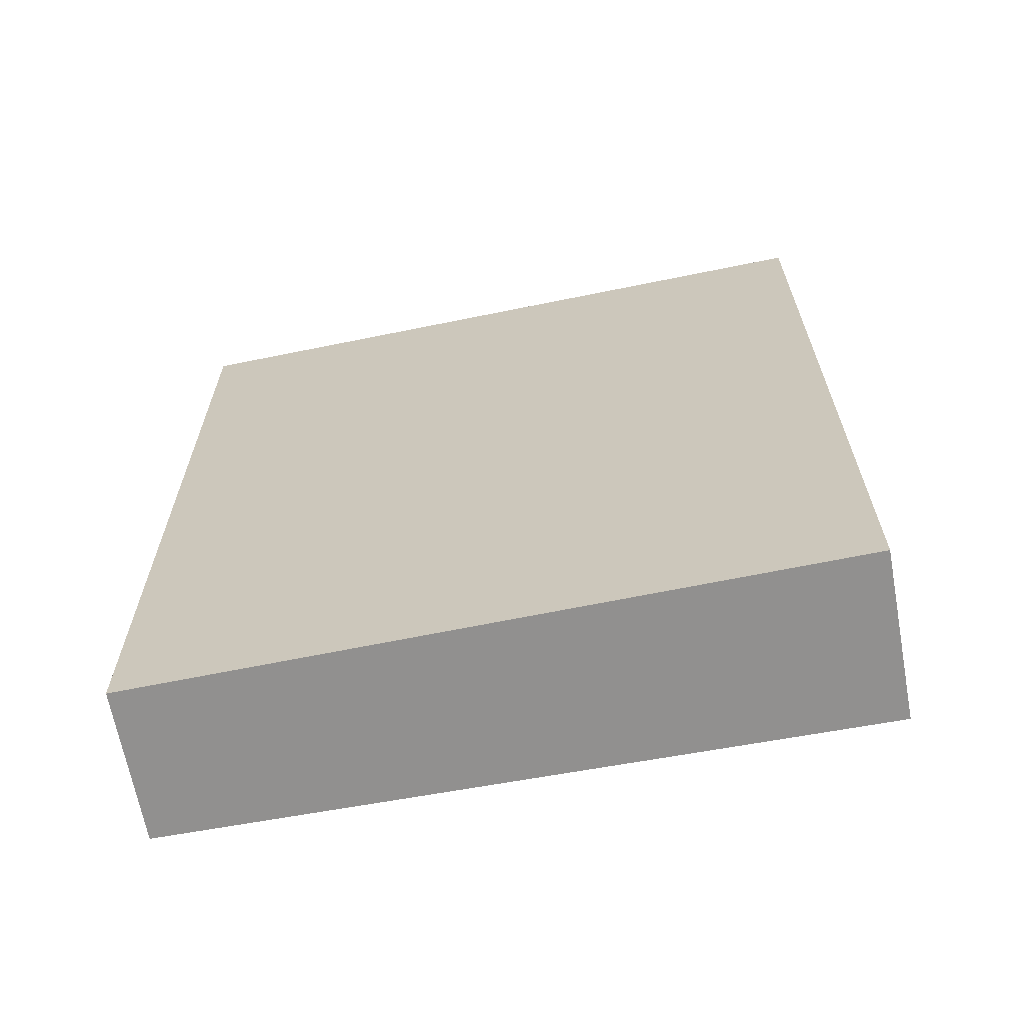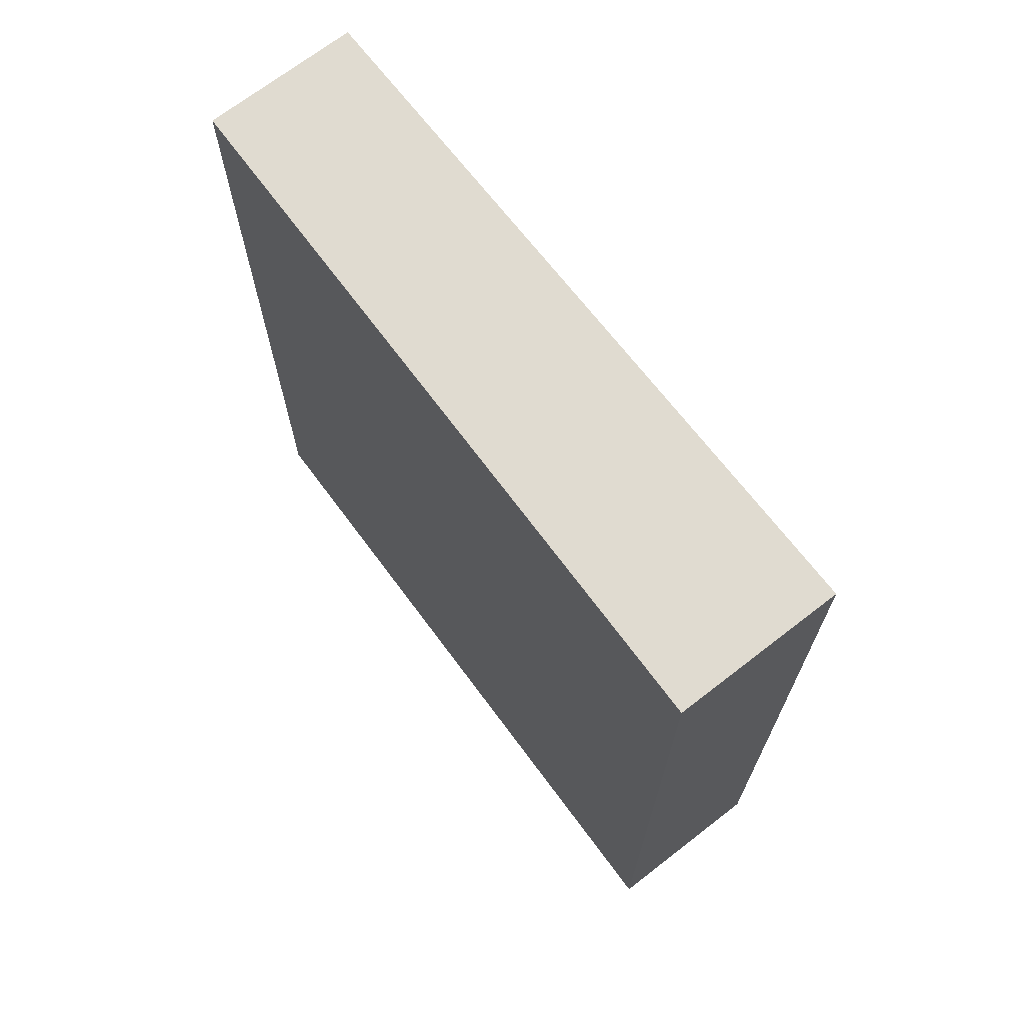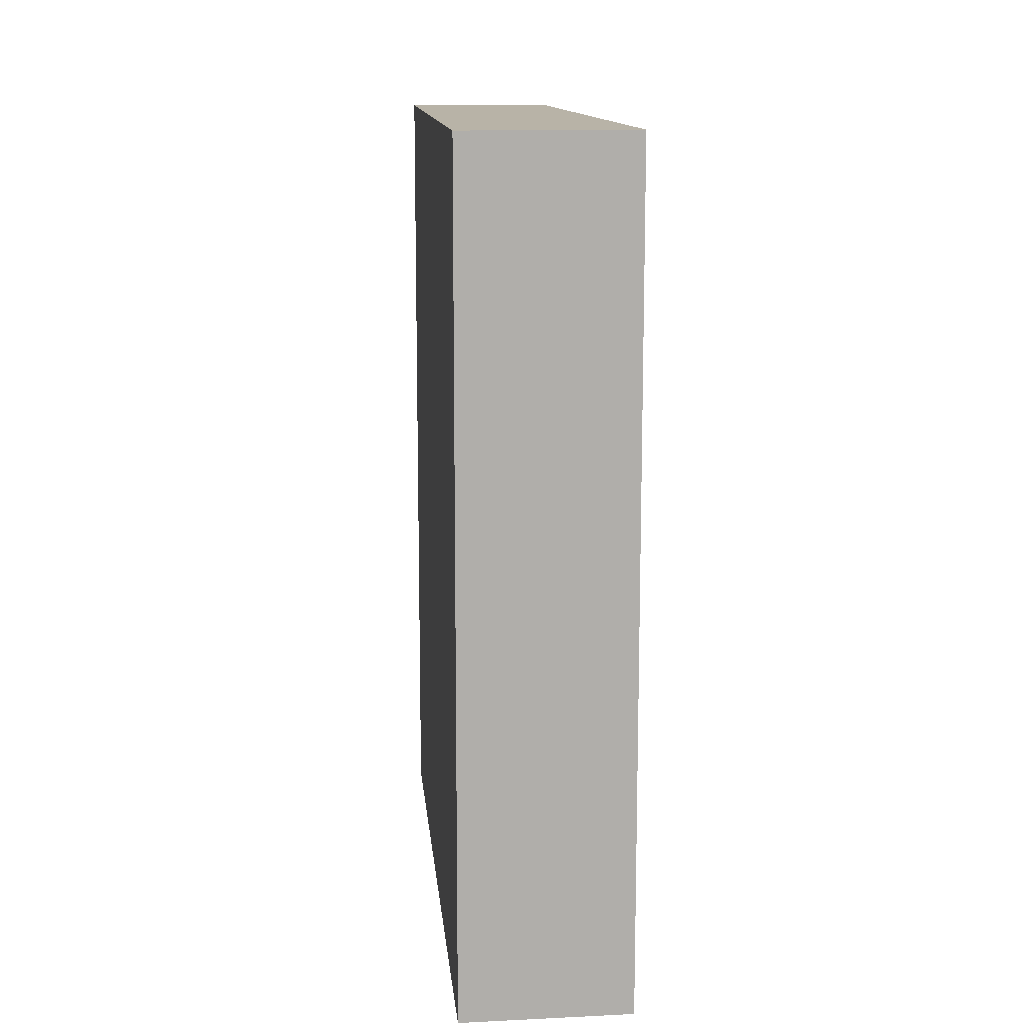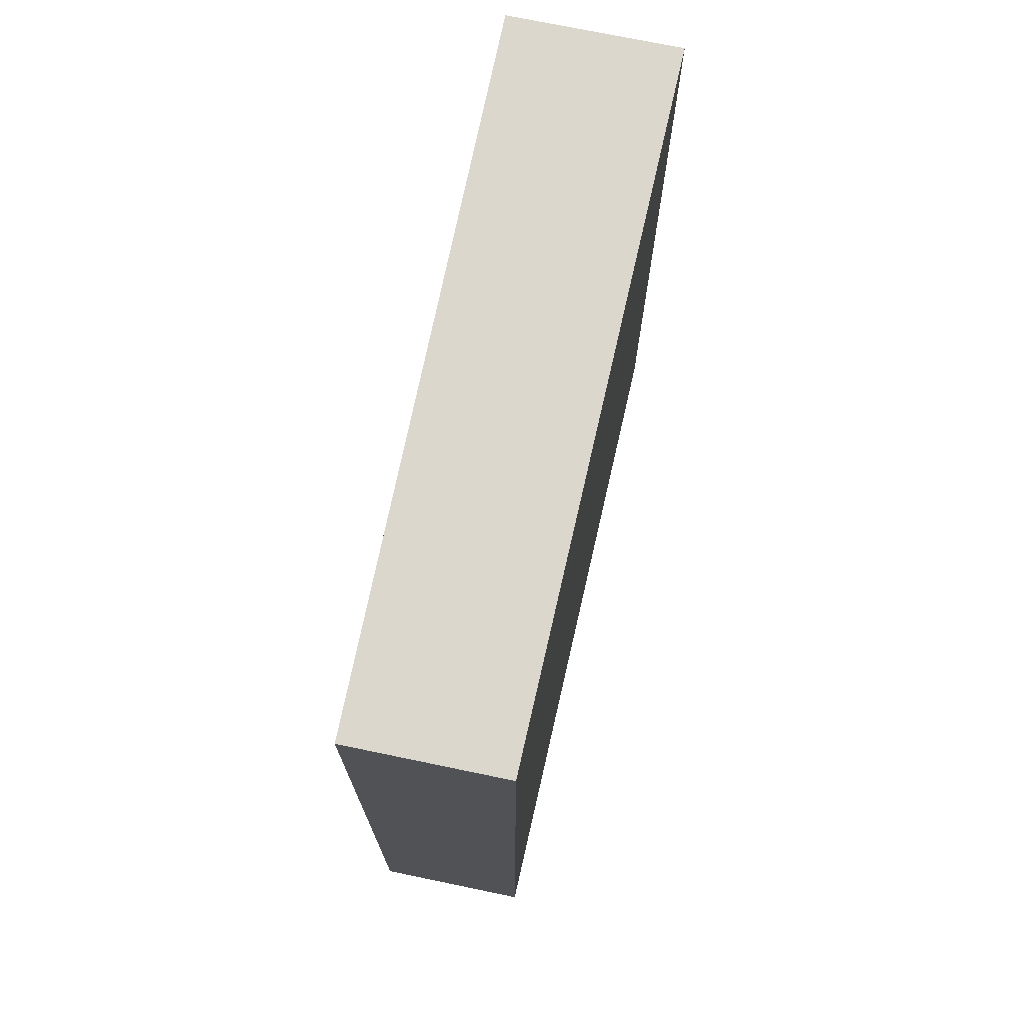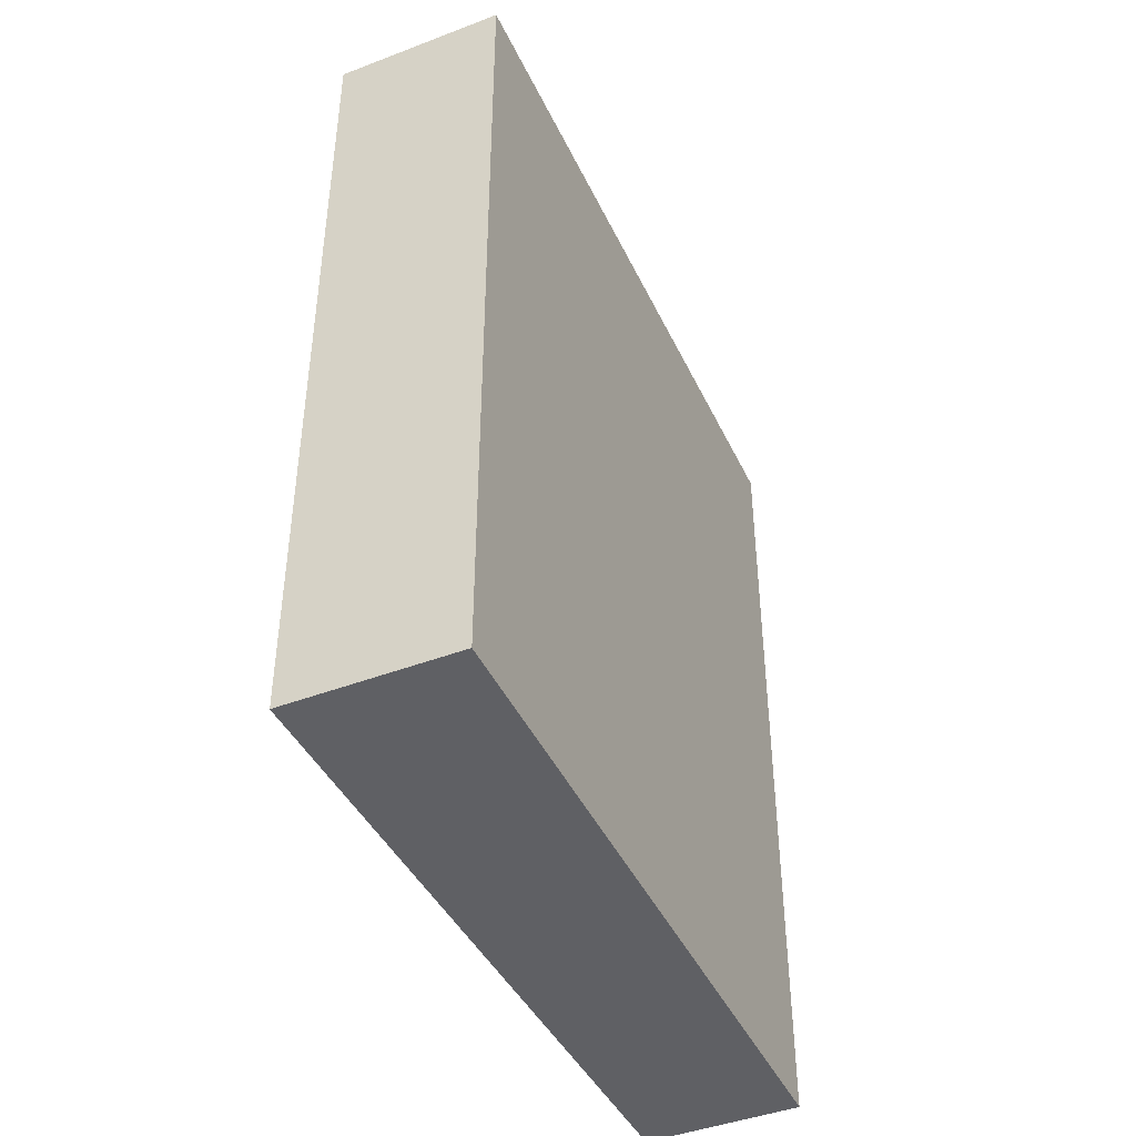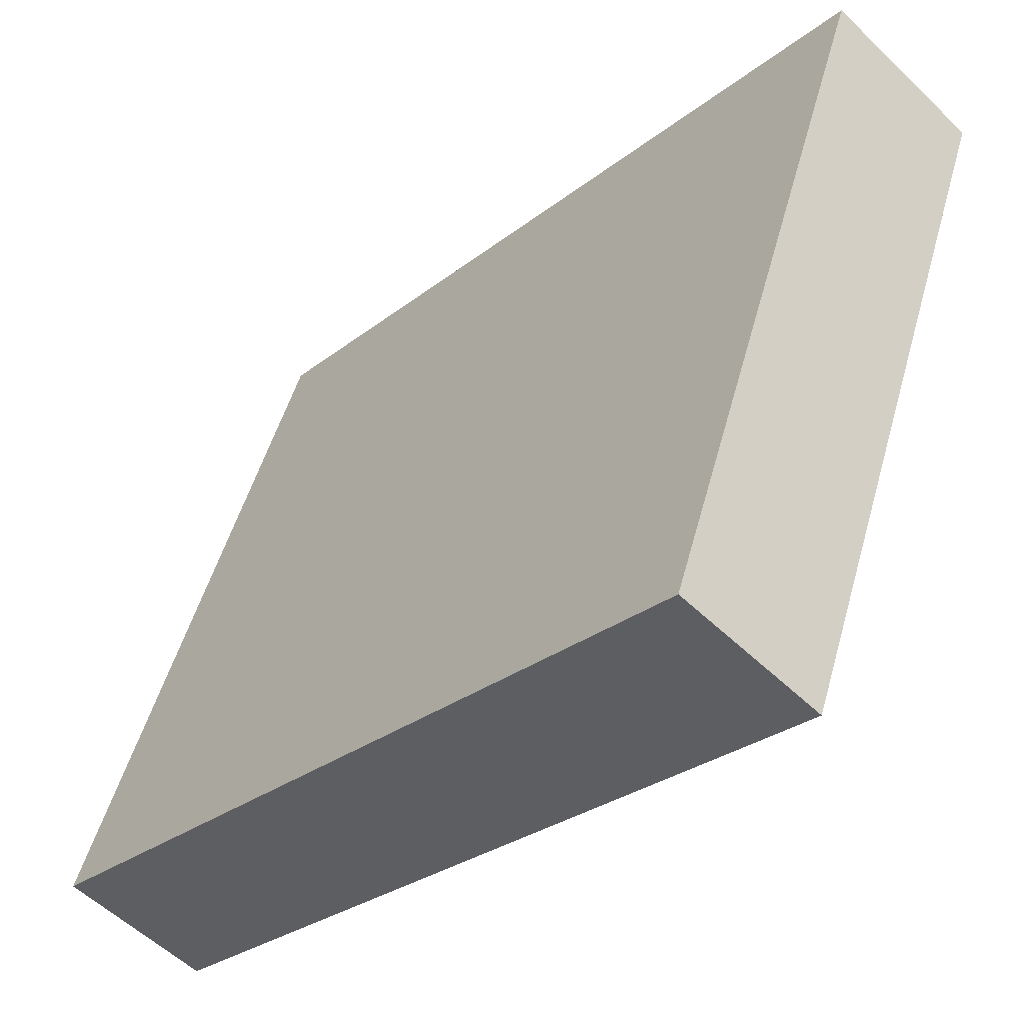
<metadata>
{"format":"obj","ext":"obj","renderer":"f3d","projection":"perspective","resolution":1024,"background":"white","views":[{"elev":-65.7,"azim":-58.9,"up":"+Y"},{"elev":69.9,"azim":-17.1,"up":"+Y"},{"elev":12.7,"azim":14.2,"up":"+Y"},{"elev":73.1,"azim":-147.6,"up":"+Y"},{"elev":-43.9,"azim":44.8,"up":"+Y"},{"elev":-27.9,"azim":-40.2,"up":"+Z"}]}
</metadata>
<code>
v  0 4.279 2.62e-16
v  2.01 4.279 3.077
v  0.742 4.279 -0.28
v  1.197 4.279 3.384
v  2.01 -1.884e-16 3.077
v  0.742 1.715e-17 -0.28
v  0 0 0
v  1.197 -2.072e-16 3.384
g defaultobject
f 1 2 3
f 2 1 4
f 5 3 2
f 3 5 6
f 6 1 3
f 1 6 7
f 7 4 1
f 4 7 8
f 8 2 4
f 2 8 5
f 8 6 5
f 6 8 7

</code>
